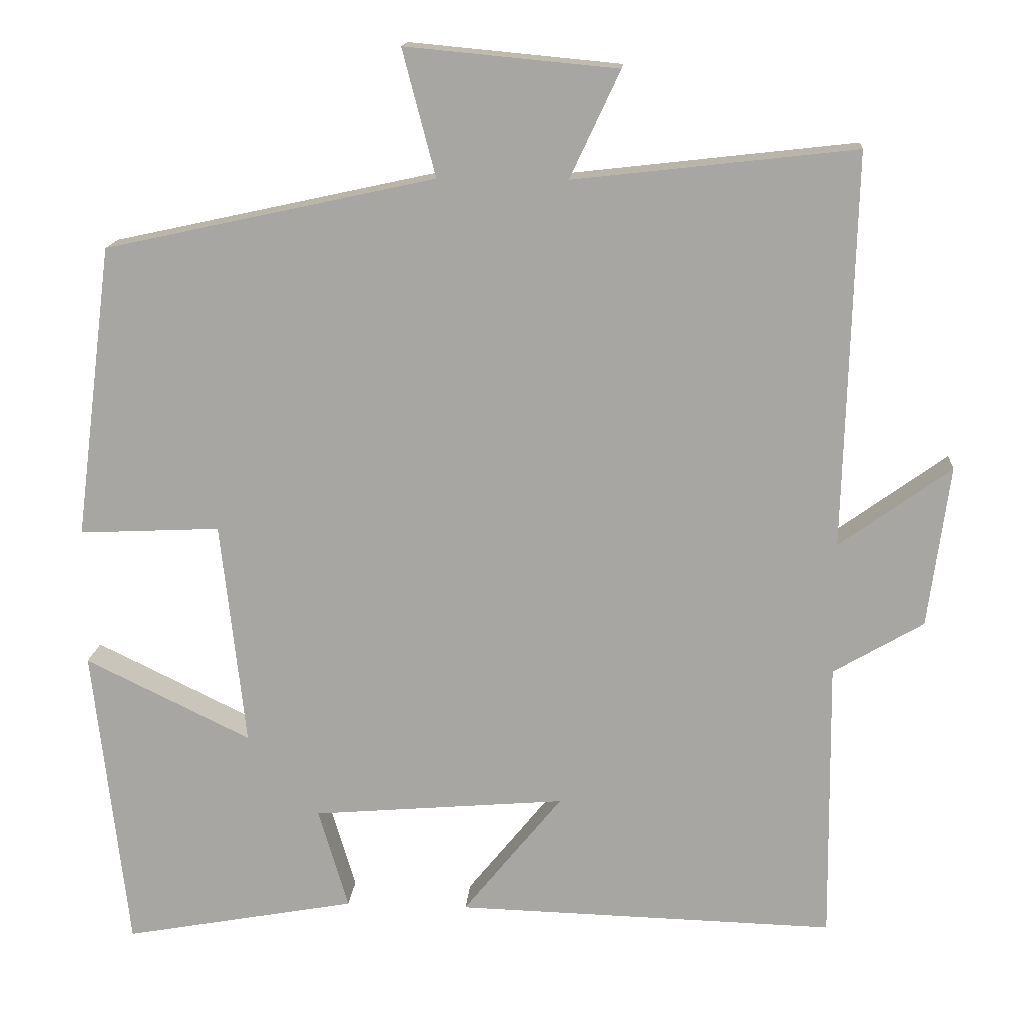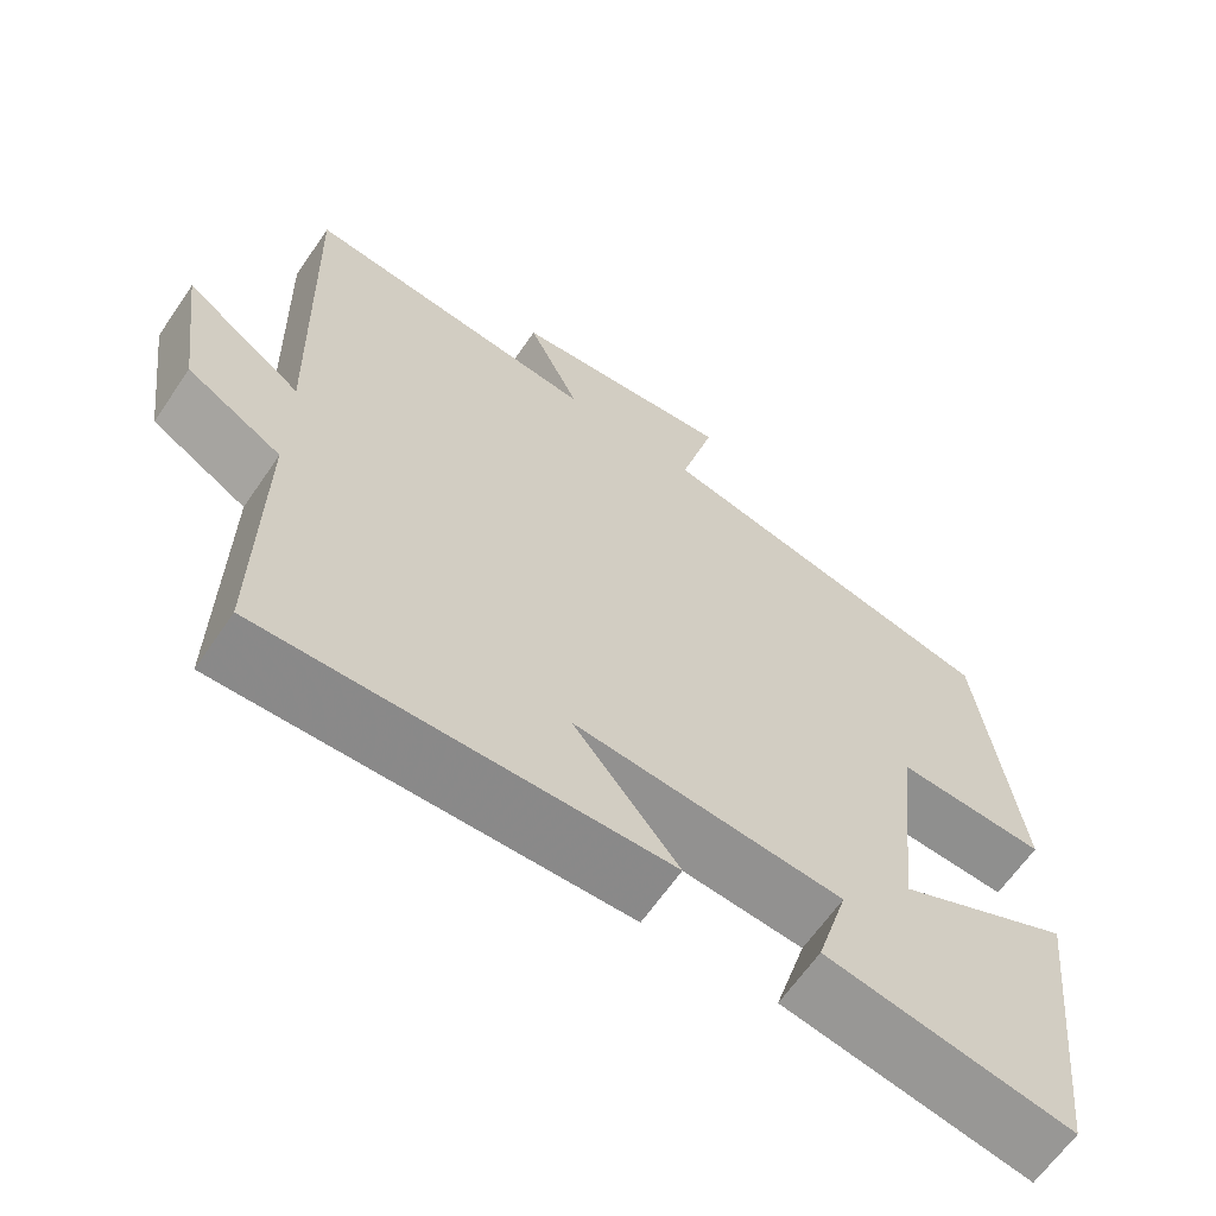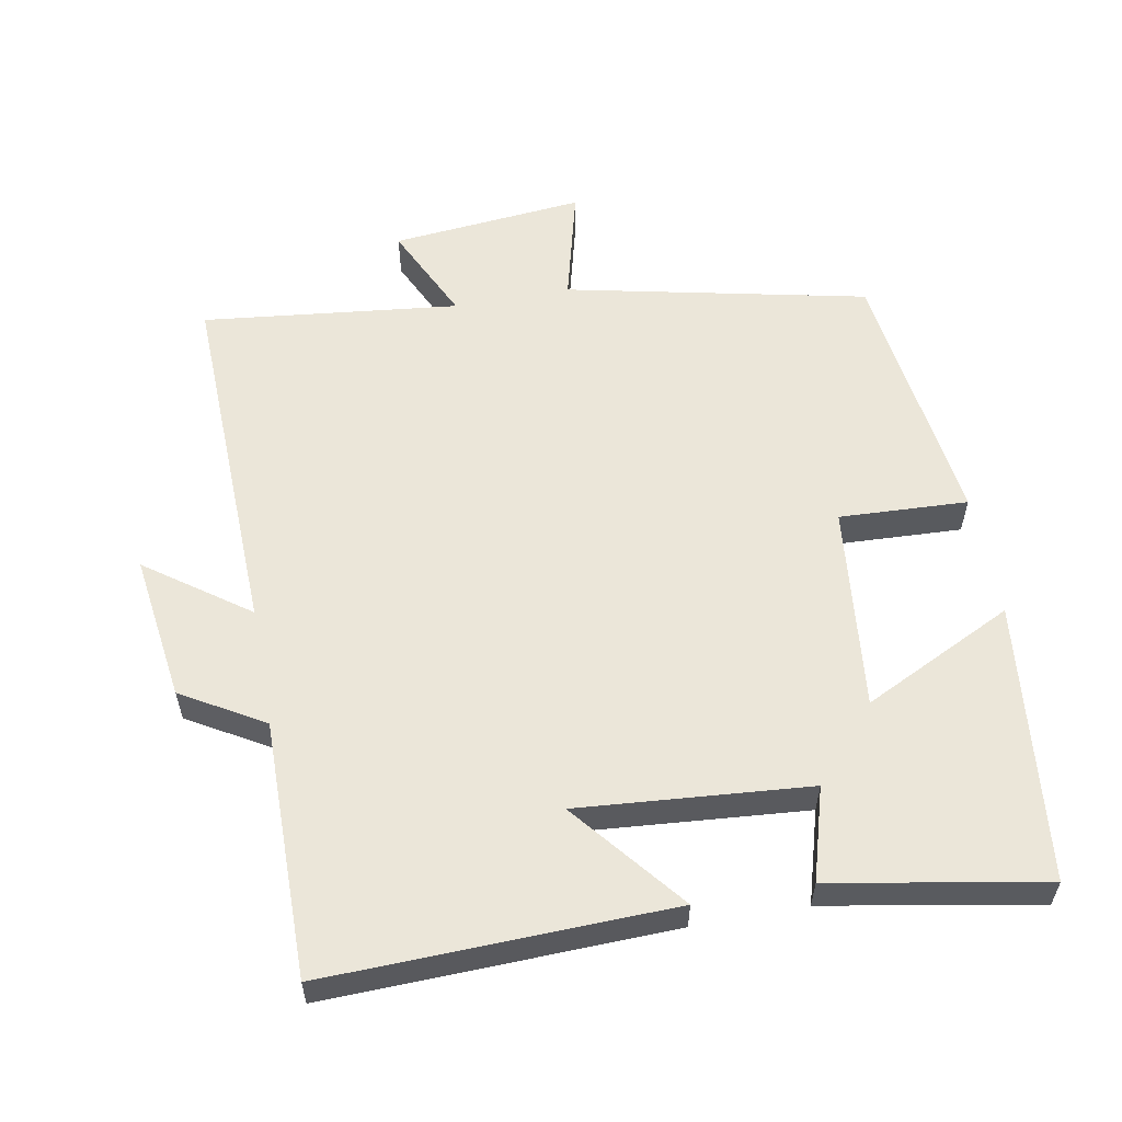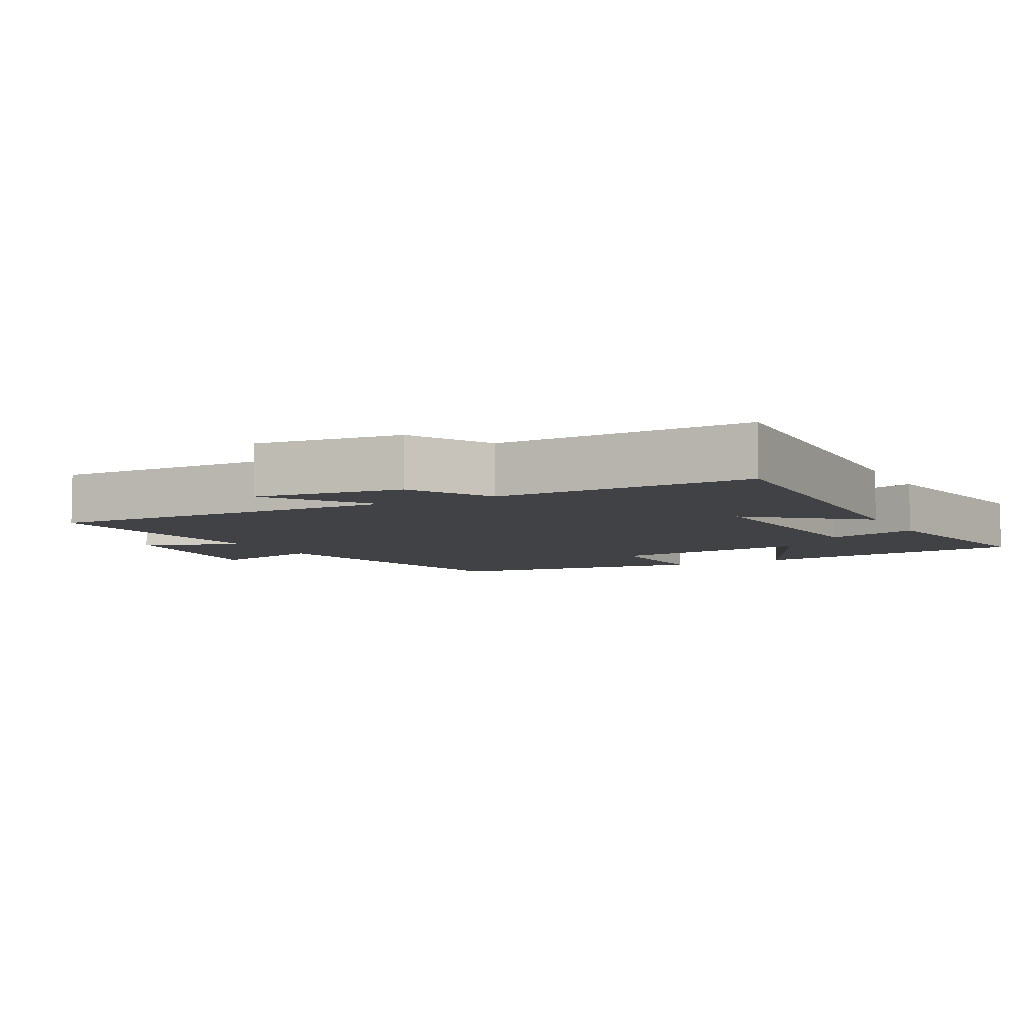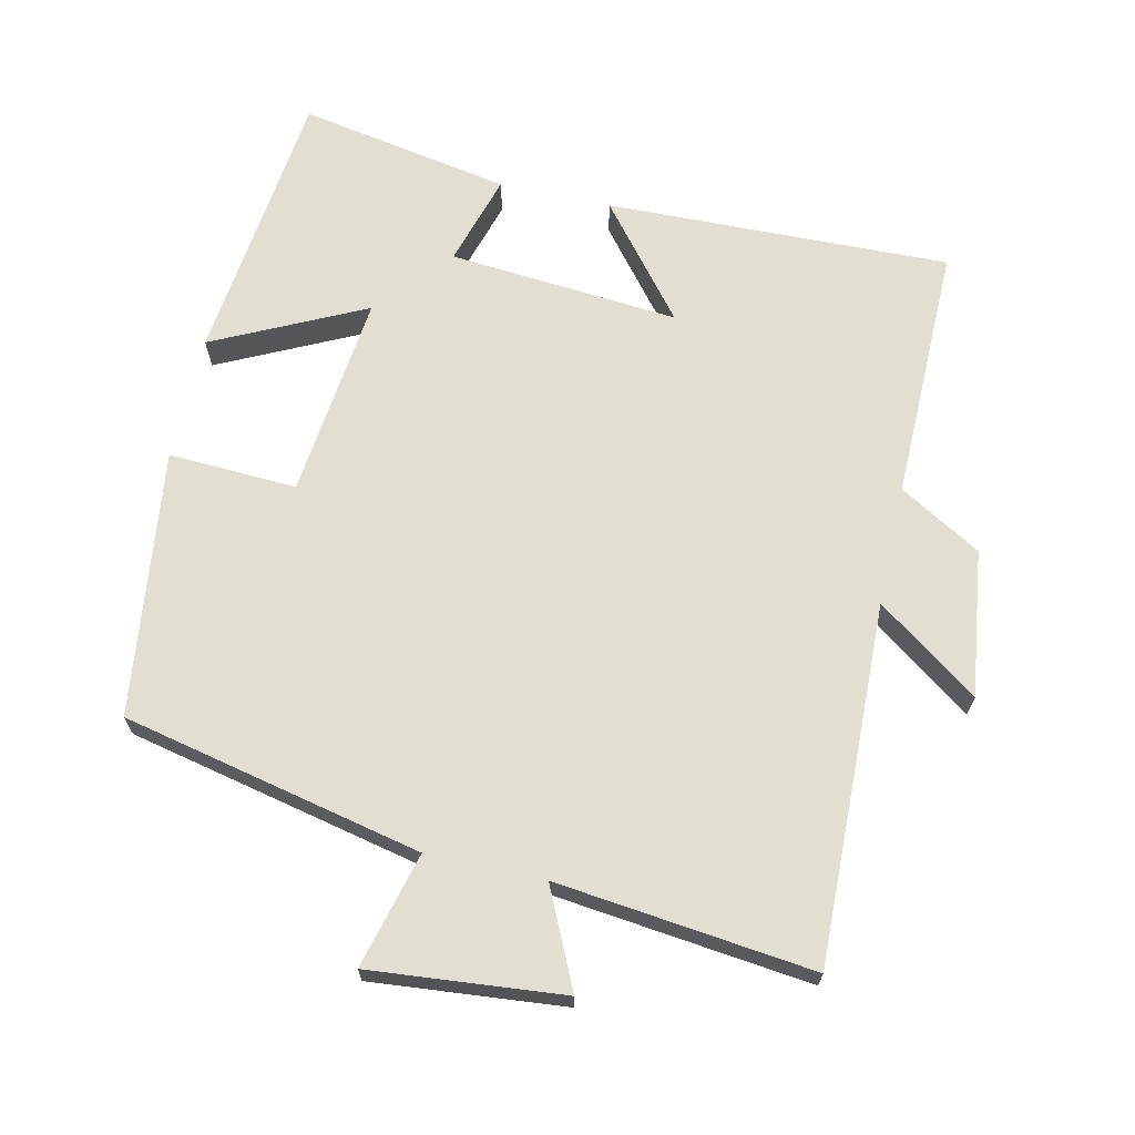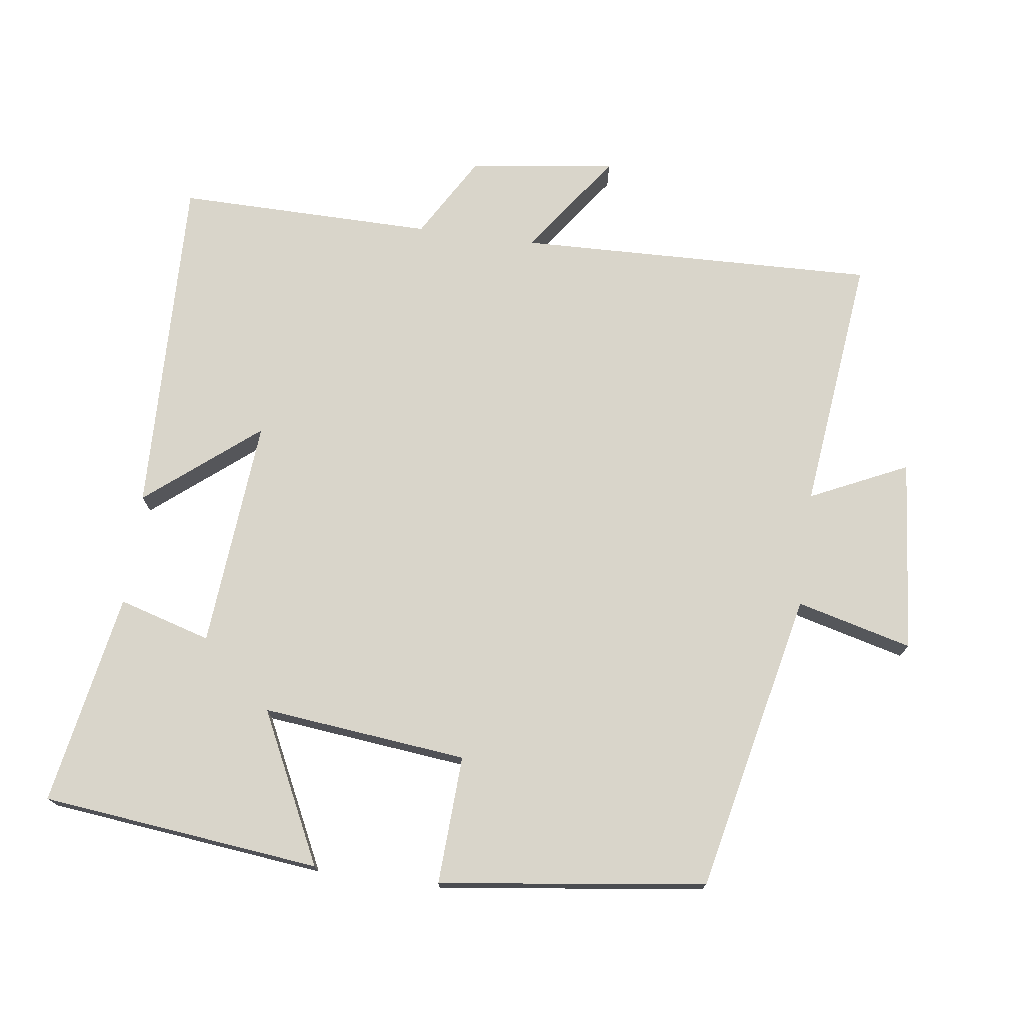
<metadata>
{"format":"obj","ext":"obj","renderer":"f3d","projection":"perspective","resolution":1024,"background":"white","views":[{"elev":15.2,"azim":4.3,"up":"+Z"},{"elev":-64.0,"azim":145.6,"up":"+Z"},{"elev":57.5,"azim":169.4,"up":"+Y"},{"elev":-6.7,"azim":117.8,"up":"+Y"},{"elev":67.5,"azim":12.6,"up":"+Y"},{"elev":74.4,"azim":-82.4,"up":"+Y"}]}
</metadata>
<code>
v -0.451 0.07 0.406
v -0.021 0.07 0.5
v -0.064 0.07 0.665
v 0.212 0.07 0.639
v 0.147 0.07 0.5
v 0.514 0.07 0.542
v 0.5 0.07 0.028
v 0.645 0.07 0.133
v 0.617 0.07 -0.077
v 0.5 0.07 -0.146
v 0.504 0.07 -0.513
v 0.011 0.07 -0.5
v 0.14 0.07 -0.34
v -0.19 0.07 -0.368
v -0.151 0.07 -0.5
v -0.455 0.07 -0.556
v -0.5 0.07 -0.156
v -0.284 0.07 -0.261
v -0.316 0.07 0.033
v -0.5 0.07 0.024
v -0.451 0 0.406
v -0.021 0 0.5
v -0.064 0 0.665
v 0.212 0 0.639
v 0.147 0 0.5
v 0.514 0 0.542
v 0.5 0 0.028
v 0.645 0 0.133
v 0.617 0 -0.077
v 0.5 0 -0.146
v 0.504 0 -0.513
v 0.011 0 -0.5
v 0.14 0 -0.34
v -0.19 0 -0.368
v -0.151 0 -0.5
v -0.455 0 -0.556
v -0.5 0 -0.156
v -0.284 0 -0.261
v -0.316 0 0.033
v -0.5 0 0.024
f 19 20 1 2
f 18 19 2
f 15 16 17 18
f 14 15 18
f 13 14 18 2
f 10 11 12 13
f 10 13 2
f 7 8 9 10
f 7 10 2 3
f 5 6 7
f 5 7 3
f 3 4 5
f 22 21 40 39
f 22 39 38
f 38 37 36 35
f 38 35 34
f 22 38 34 33
f 33 32 31 30
f 22 33 30
f 30 29 28 27
f 23 22 30 27
f 27 26 25
f 23 27 25
f 25 24 23
f 1 21 22 2
f 2 22 23 3
f 3 23 24 4
f 4 24 25 5
f 5 25 26 6
f 6 26 27 7
f 7 27 28 8
f 8 28 29 9
f 9 29 30 10
f 10 30 31 11
f 11 31 32 12
f 12 32 33 13
f 13 33 34 14
f 14 34 35 15
f 15 35 36 16
f 16 36 37 17
f 17 37 38 18
f 18 38 39 19
f 19 39 40 20
f 20 40 21 1

</code>
